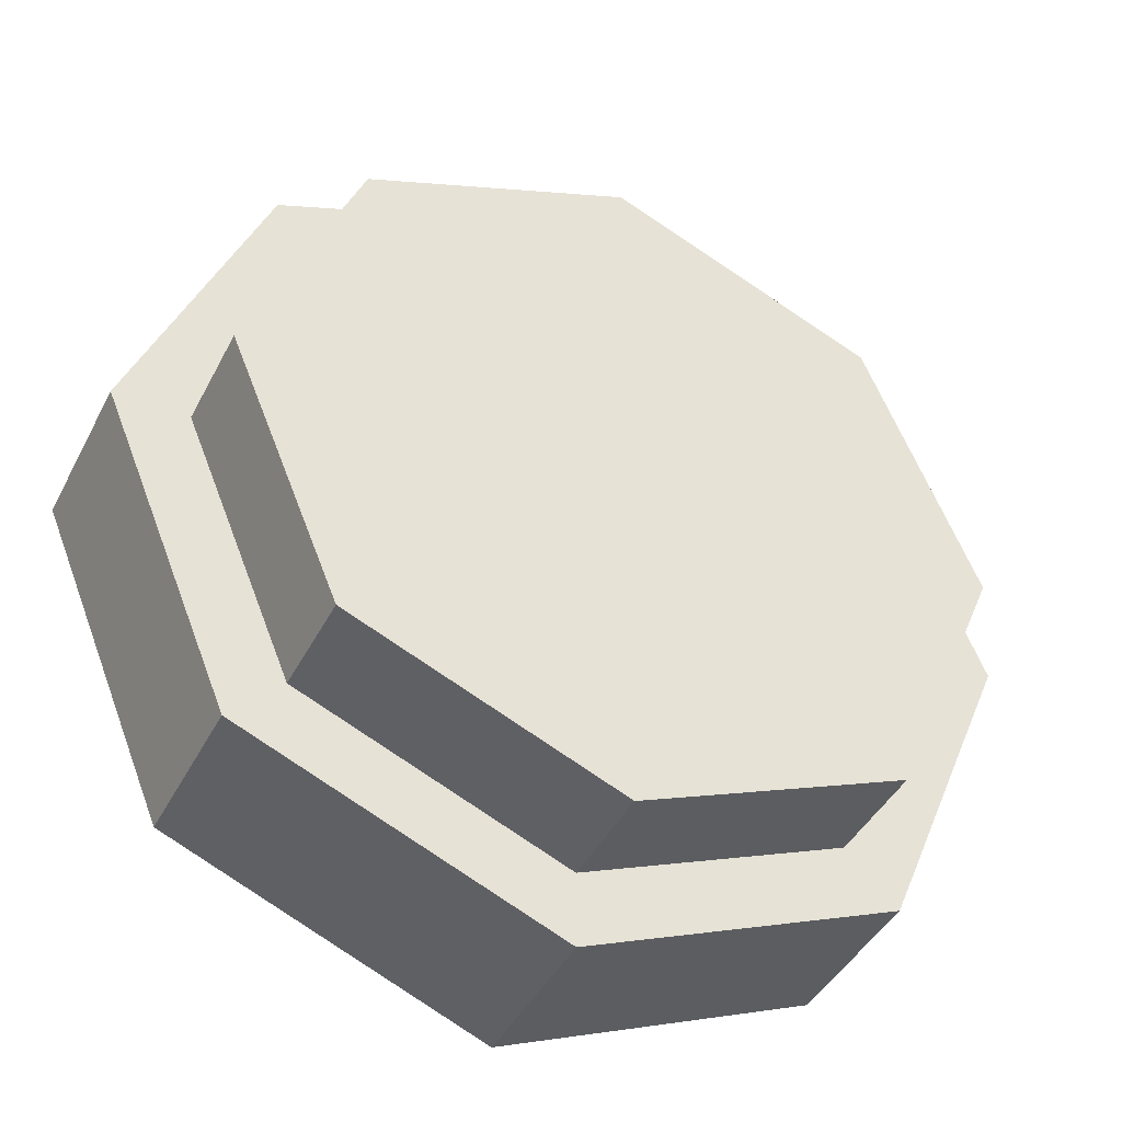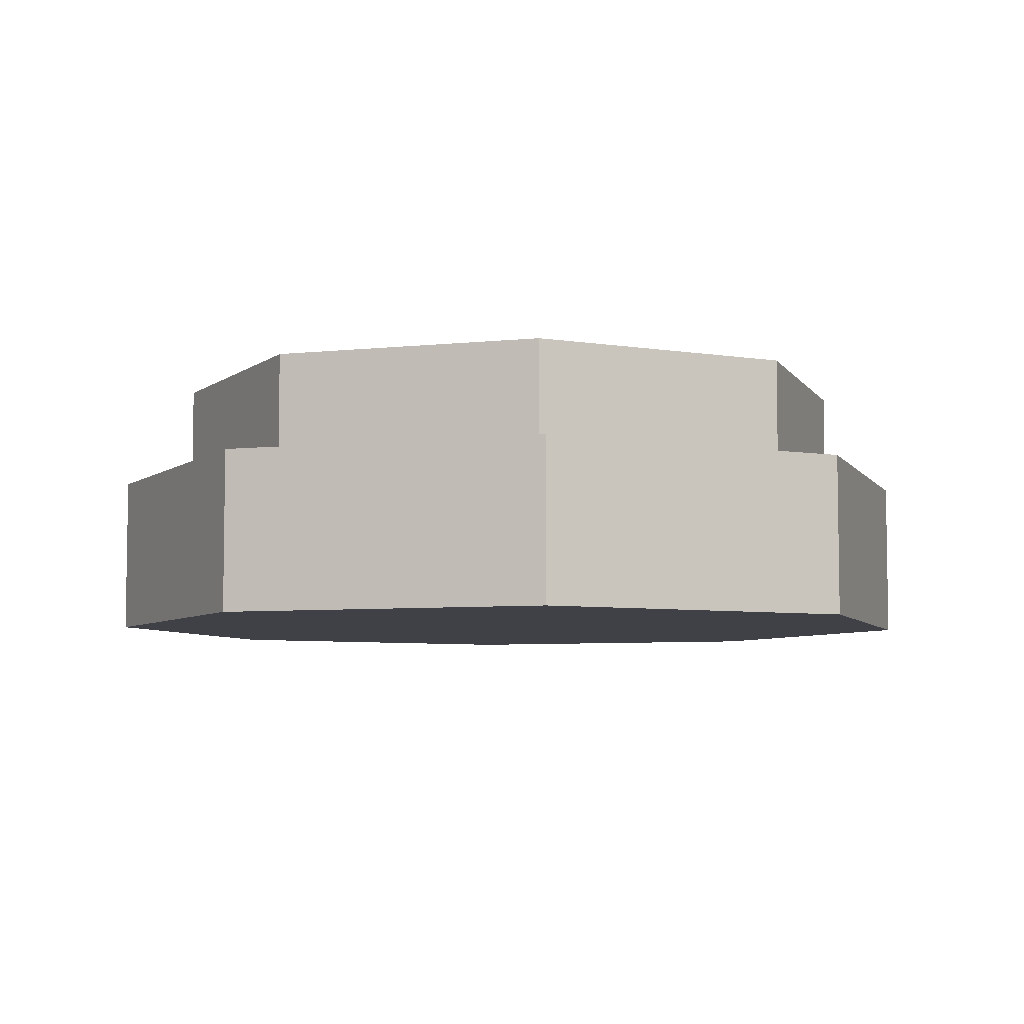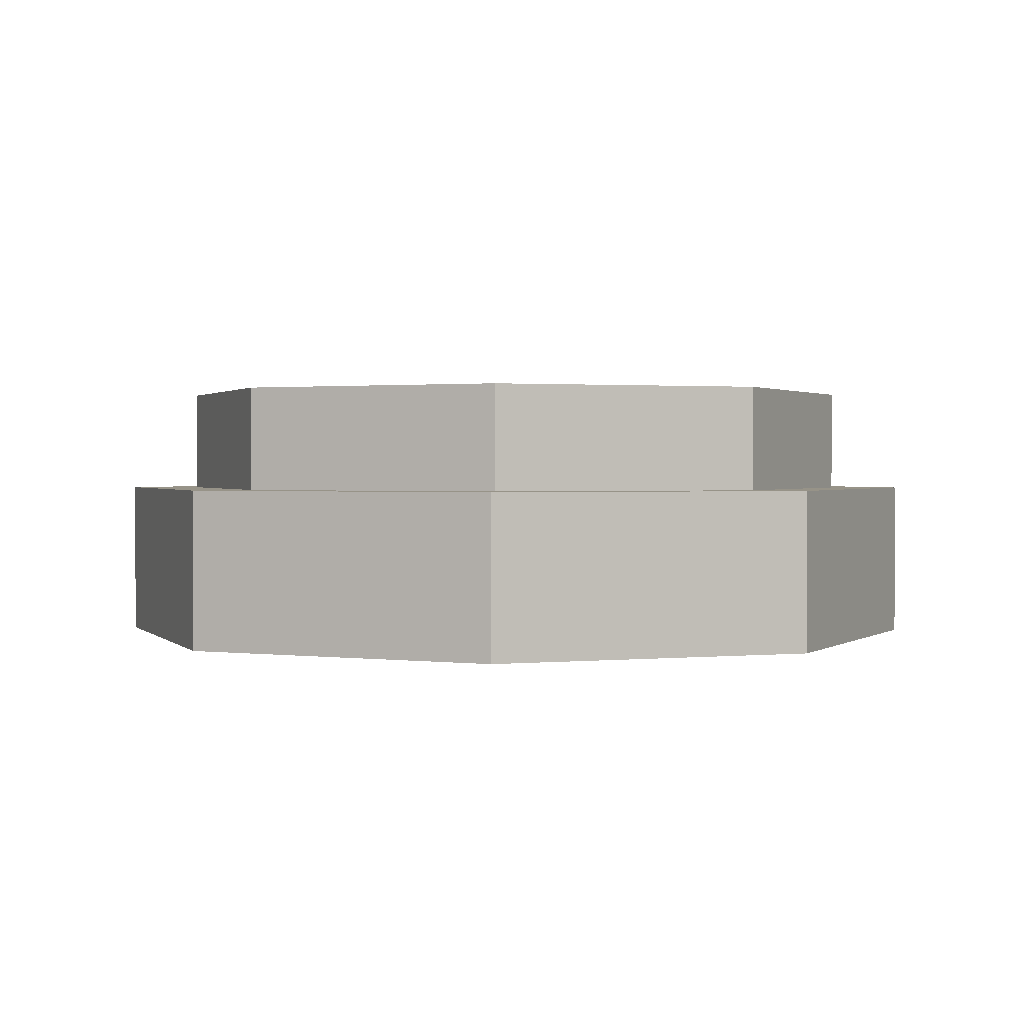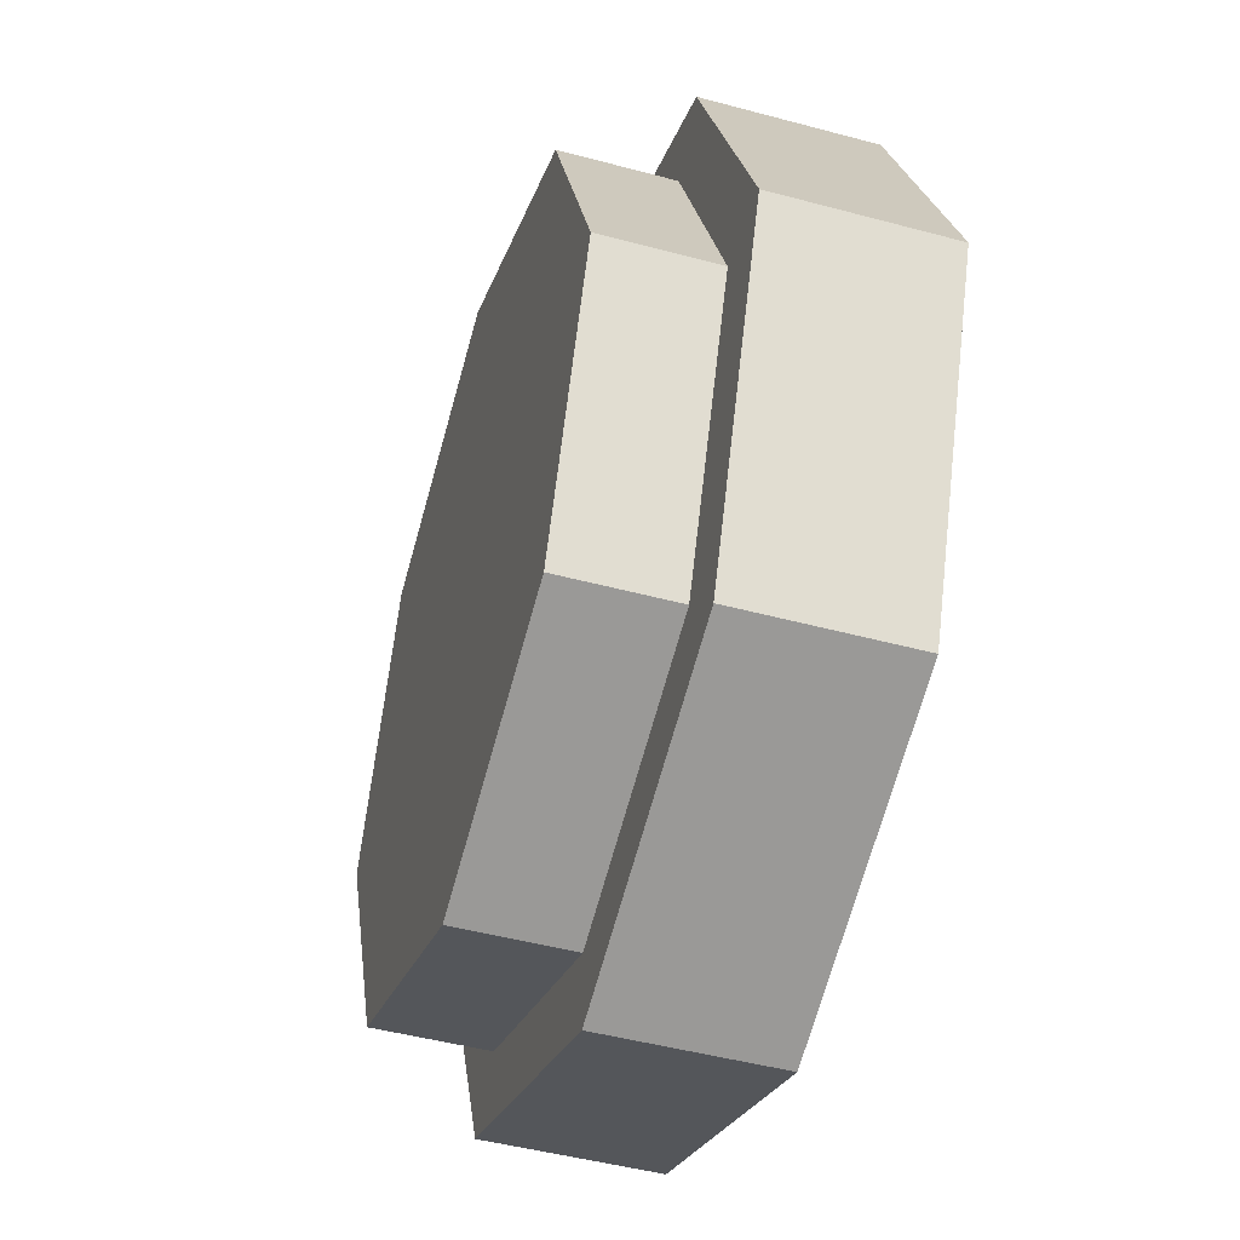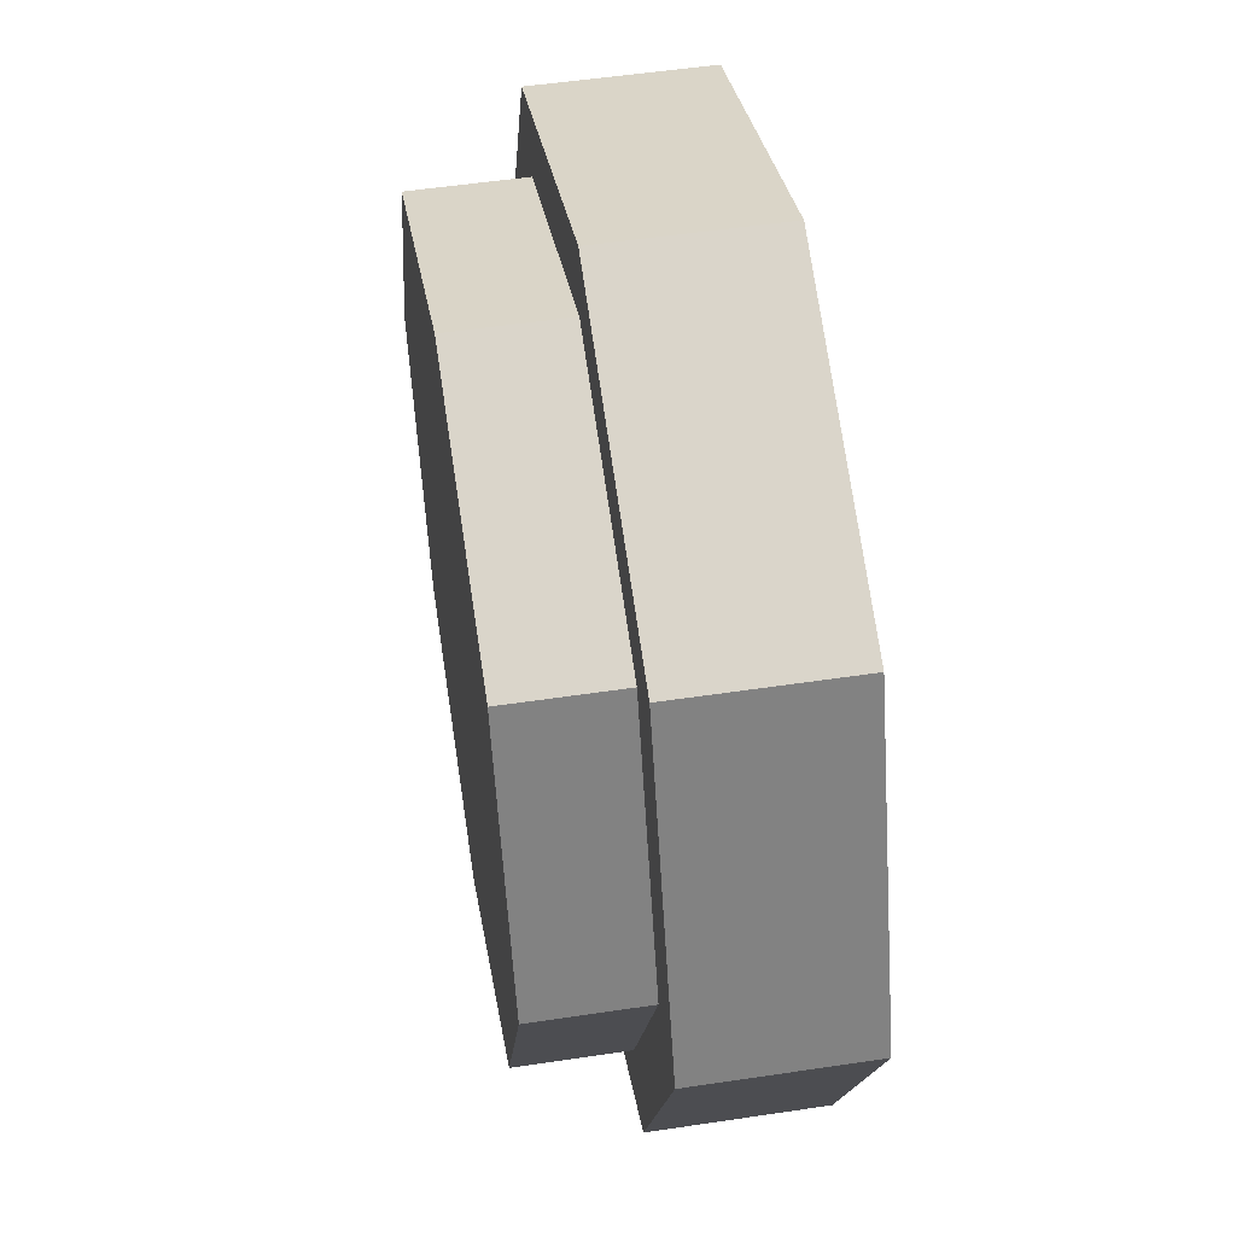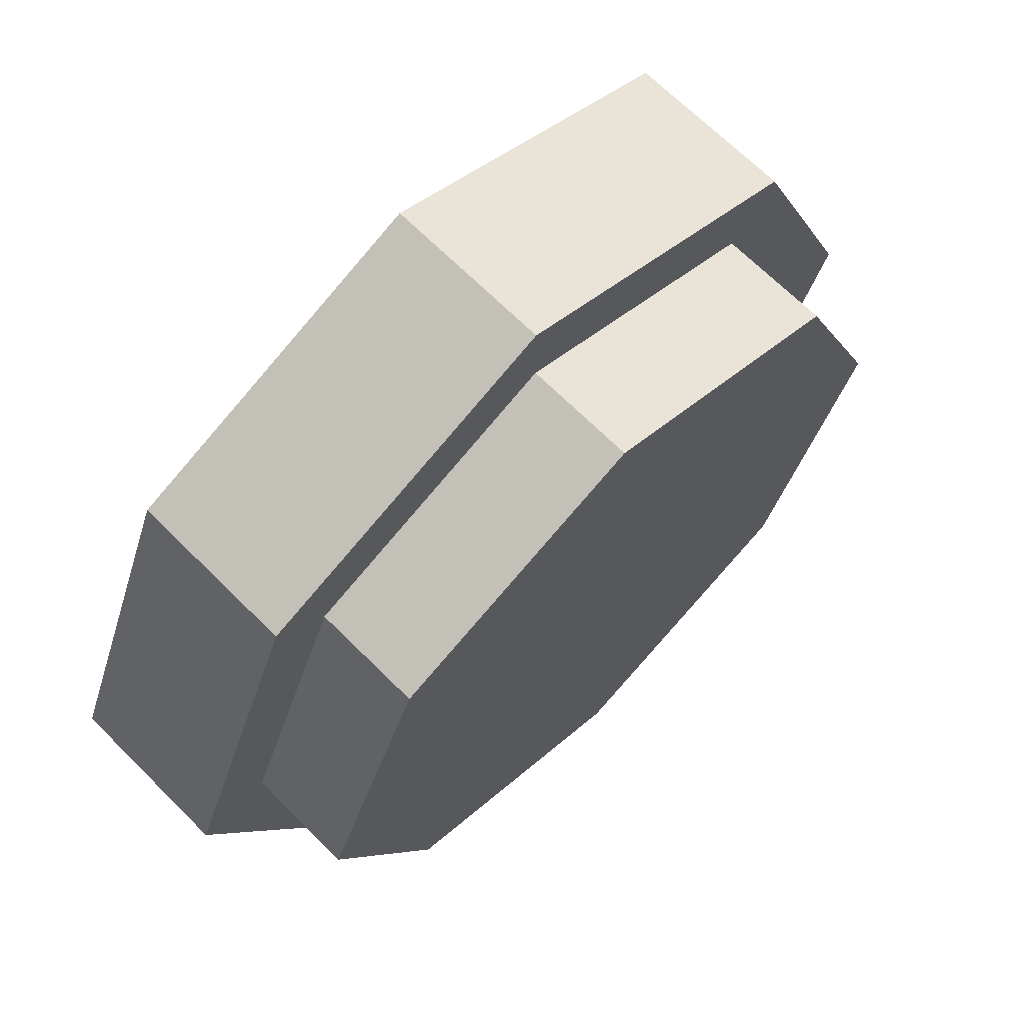
<metadata>
{"format":"obj","ext":"obj","renderer":"f3d","projection":"perspective","resolution":1024,"background":"white","views":[{"elev":-42.4,"azim":-25.5,"up":"+Y"},{"elev":-6.0,"azim":85.8,"up":"+Z"},{"elev":1.3,"azim":-177.4,"up":"+Z"},{"elev":-47.0,"azim":73.0,"up":"+Y"},{"elev":52.5,"azim":80.8,"up":"+Y"},{"elev":67.9,"azim":-45.0,"up":"+Y"}]}
</metadata>
<code>
o Cylinder.001
v -0 0.1249 -0.03339
v -0 0.1079 0.004745
v 0.07259 0.0948 -0.03339
v 0.06062 0.08283 0.004745
v 0.1027 0.02221 -0.03339
v 0.08573 0.02221 0.004745
v 0.07259 -0.05038 -0.03339
v 0.06062 -0.03841 0.004745
v -0 -0.08045 -0.03339
v -0 -0.06352 0.004745
v -0.07259 -0.05038 -0.03339
v -0.06062 -0.03841 0.004745
v -0.1027 0.02221 -0.03339
v -0.08573 0.02221 0.004745
v -0.07259 0.0948 -0.03339
v -0.06062 0.08283 0.004745
v 0.07259 0.0948 0.004745
v -0 0.1249 0.004745
v 0.1027 0.02221 0.004745
v 0.07259 -0.05038 0.004745
v -0 -0.08045 0.004745
v -0.07259 -0.05038 0.004745
v -0.1027 0.02221 0.004745
v -0.07259 0.0948 0.004745
v 0.06062 0.08283 0.02957
v -0 0.1079 0.02957
v 0.08573 0.02221 0.02957
v 0.06062 -0.03841 0.02957
v -0 -0.06352 0.02957
v -0.06062 -0.03841 0.02957
v -0.08573 0.02221 0.02957
v -0.06062 0.08283 0.02957
v 0 0.02221 0.02957
v -0 0.02221 -0.03339
v -0.1027 0.02221 -0.03339
v -0.07259 0.0948 -0.03339
v -0 0.02221 -0.03339
f 18 3 1
f 17 5 3
f 19 7 5
f 20 9 7
f 21 11 9
f 11 23 13
f 16 26 2
f 13 24 15
f 15 18 1
f 5 34 3
f 4 18 2
f 6 17 4
f 6 20 19
f 10 20 8
f 10 22 21
f 12 23 22
f 16 23 14
f 16 18 24
f 26 33 25
f 12 31 14
f 8 29 10
f 4 27 6
f 14 32 16
f 10 30 12
f 6 28 8
f 2 25 4
f 30 33 31
f 32 33 26
f 31 33 32
f 29 33 30
f 28 33 29
f 27 33 28
f 25 33 27
f 18 17 3
f 17 19 5
f 19 20 7
f 20 21 9
f 21 22 11
f 11 22 23
f 16 32 26
f 13 23 24
f 15 24 18
f 4 17 18
f 6 19 17
f 6 8 20
f 10 21 20
f 10 12 22
f 12 14 23
f 16 24 23
f 16 2 18
f 12 30 31
f 8 28 29
f 4 25 27
f 14 31 32
f 10 29 30
f 6 27 28
f 2 26 25
f 3 34 1
f 7 34 5
f 1 34 15
f 9 34 7
f 11 34 9
f 13 34 11
f 15 34 37 36
f 36 37 35
f 34 13 35 37
f 13 15 36 35

</code>
